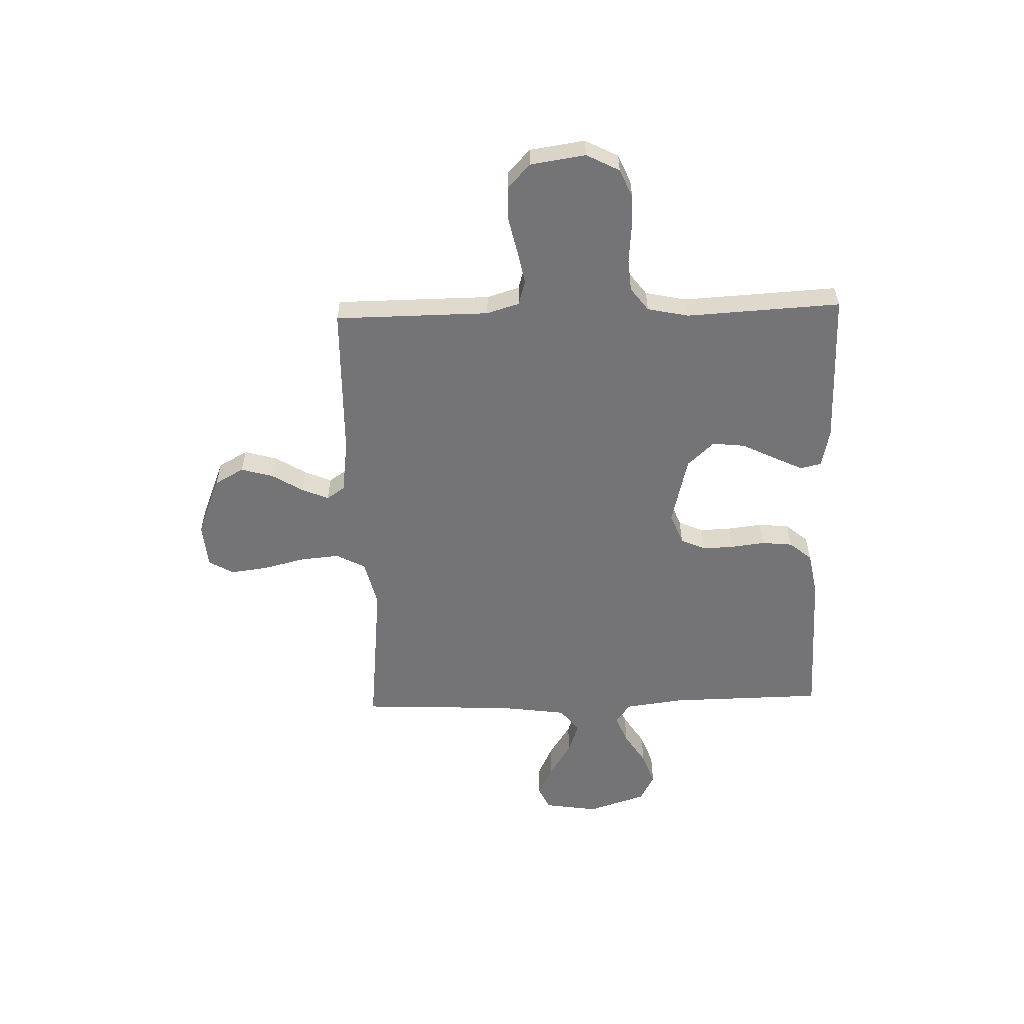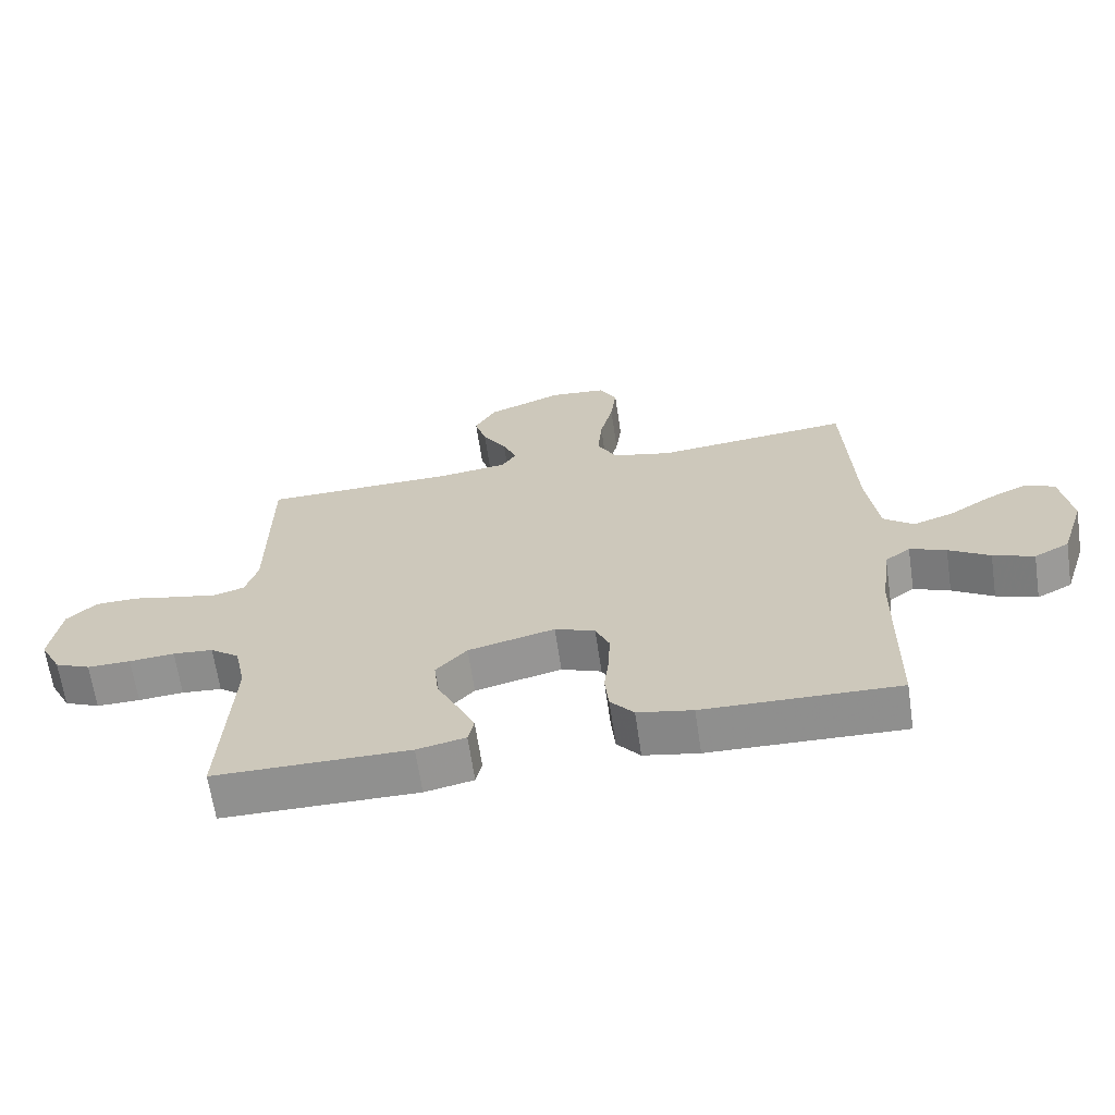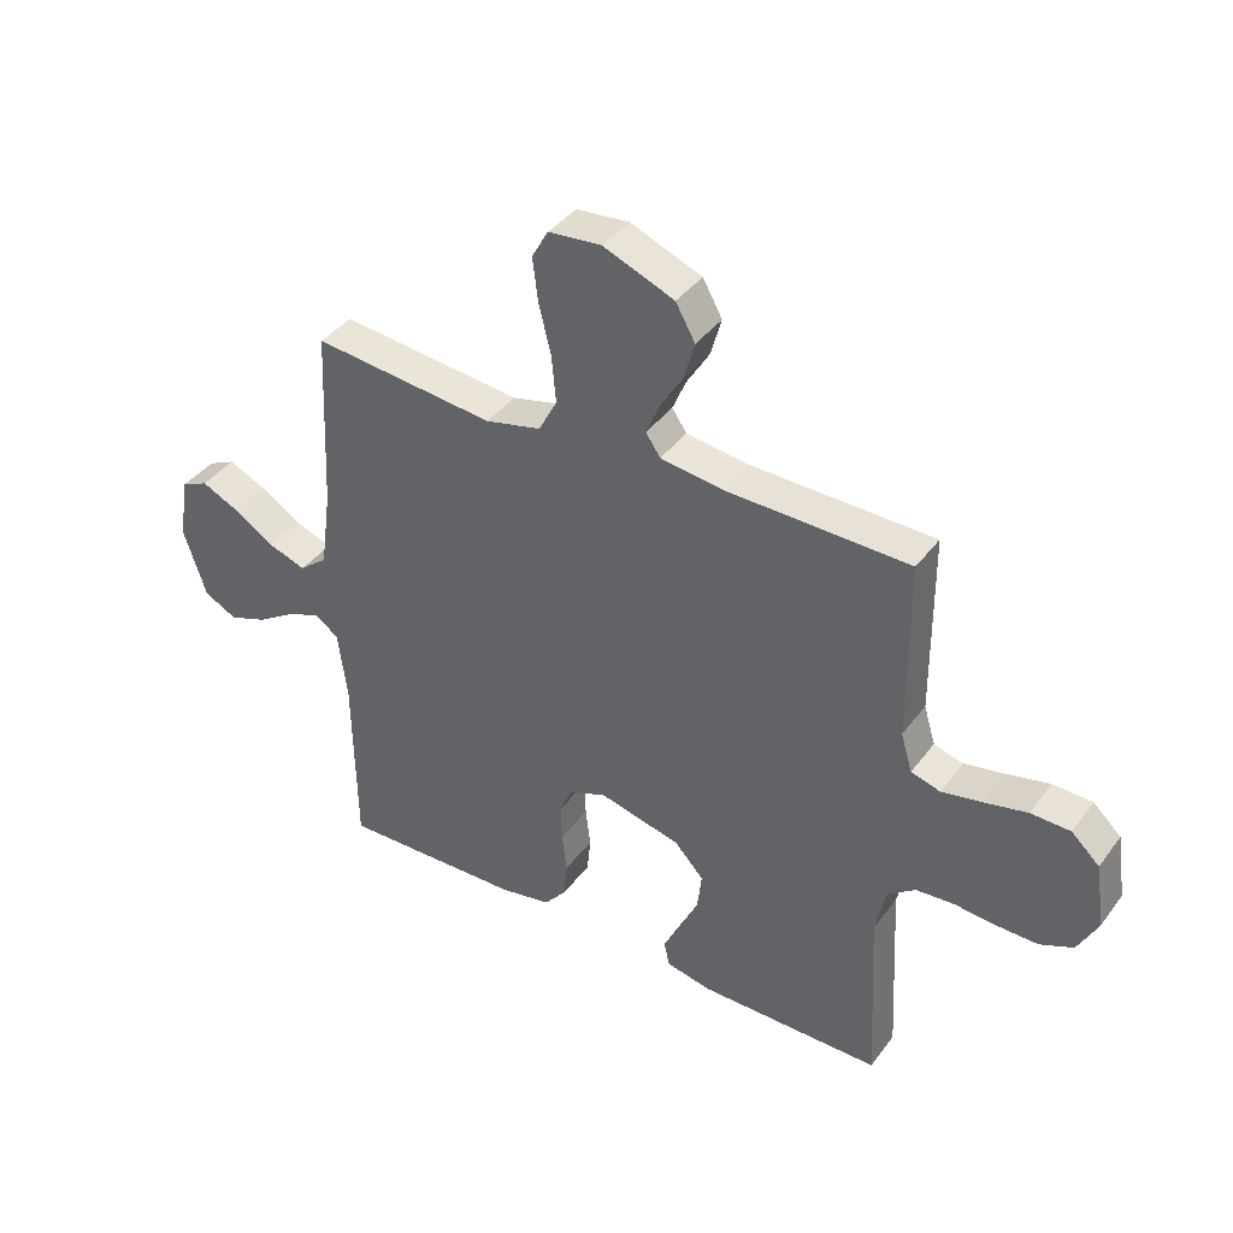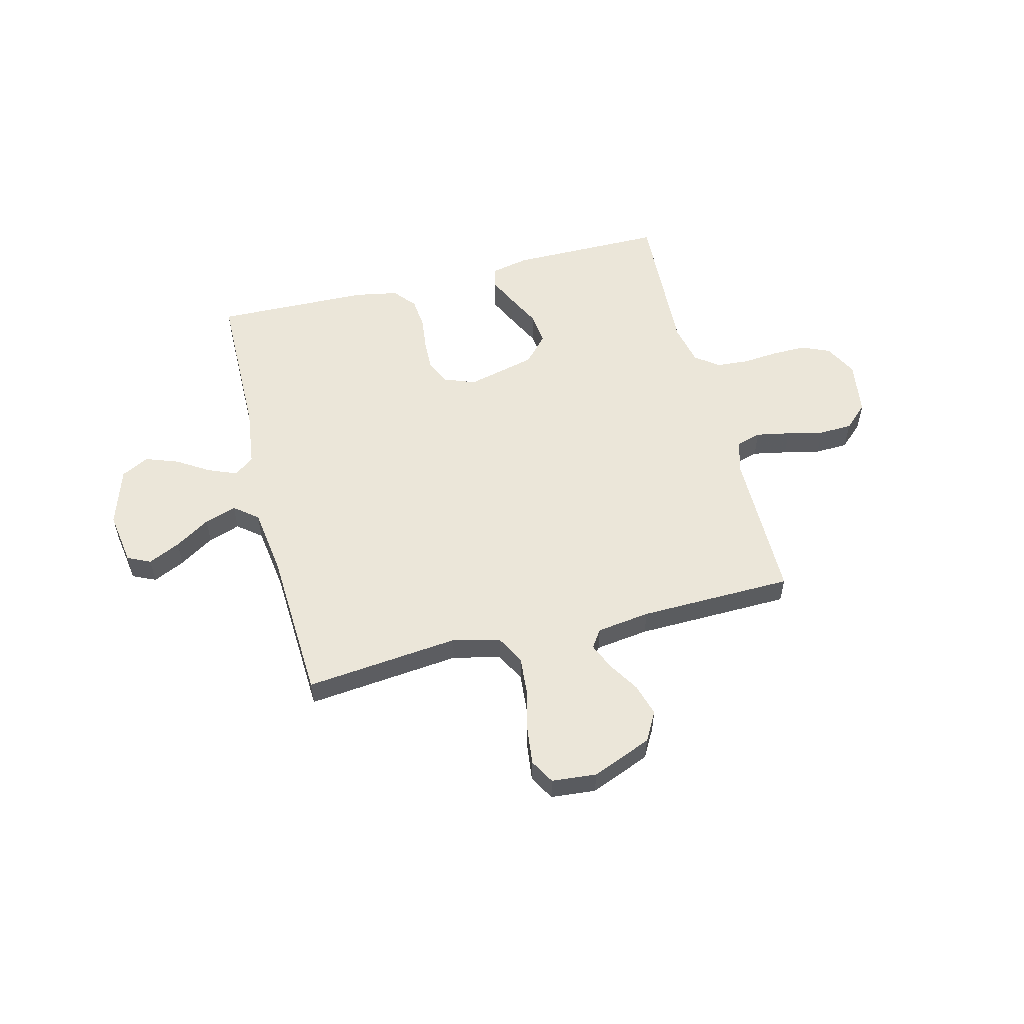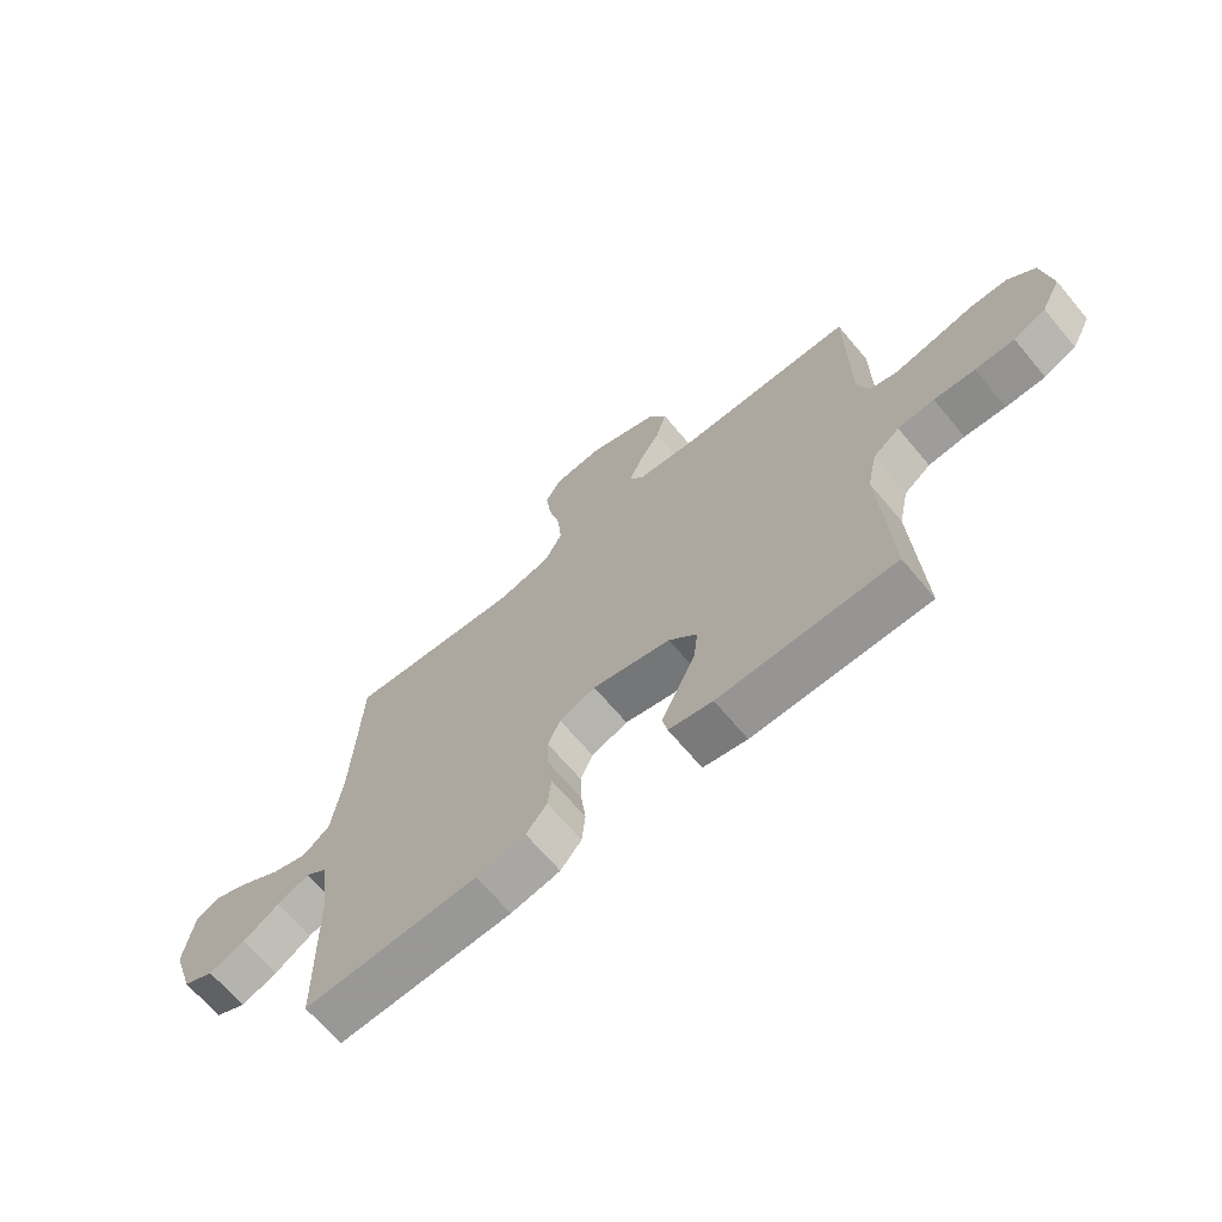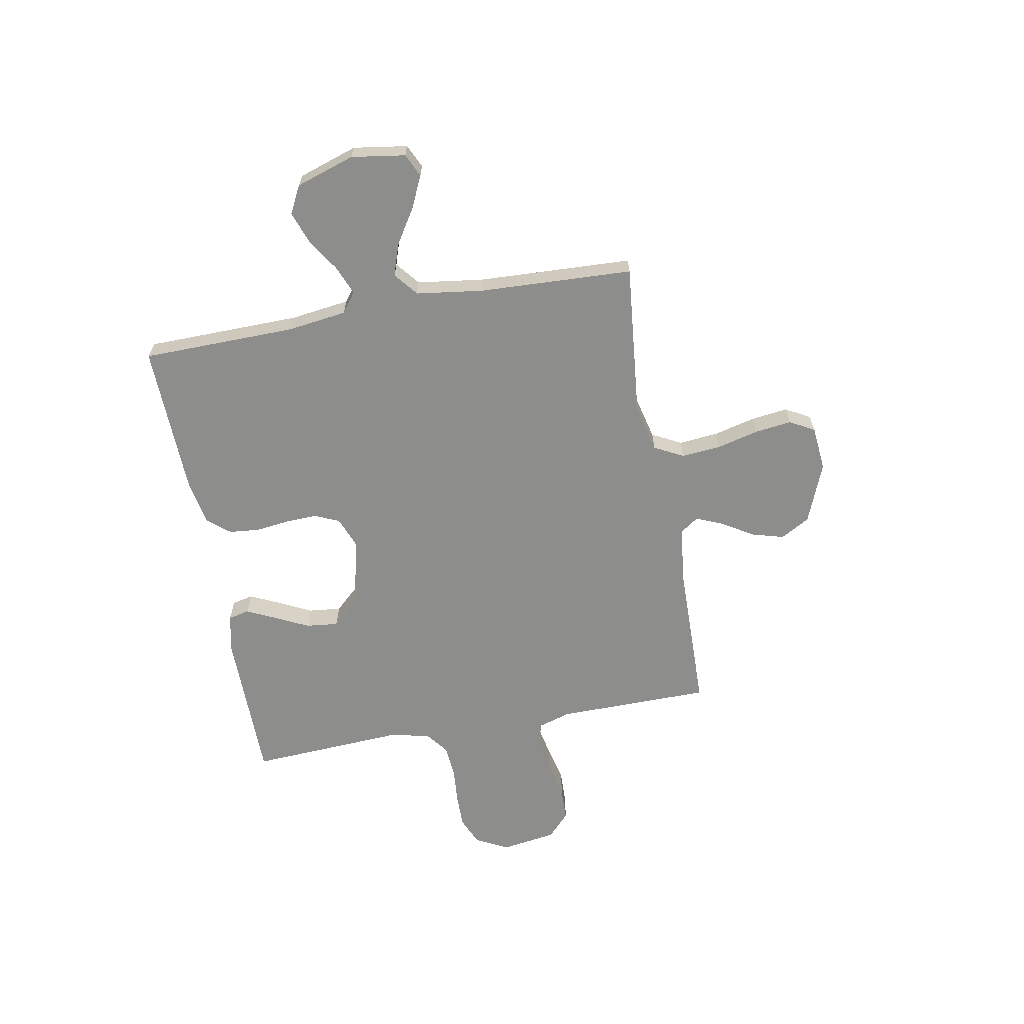
<metadata>
{"format":"obj","ext":"obj","renderer":"f3d","projection":"perspective","resolution":1024,"background":"white","views":[{"elev":-56.3,"azim":91.8,"up":"+Y"},{"elev":-65.5,"azim":-171.6,"up":"+Z"},{"elev":39.5,"azim":32.8,"up":"+Z"},{"elev":55.1,"azim":-14.3,"up":"+Y"},{"elev":-67.4,"azim":40.0,"up":"+Z"},{"elev":-64.5,"azim":-79.5,"up":"+Y"}]}
</metadata>
<code>
v 0.5 0.07 0.5
v 0.502 0.07 0.2
v 0.521 0.07 0.137
v 0.569 0.07 0.123
v 0.635 0.07 0.136
v 0.706 0.07 0.152
v 0.771 0.07 0.15
v 0.817 0.07 0.107
v 0.833 0.07 0
v 0.8 0.07 -0.064
v 0.745 0.07 -0.088
v 0.678 0.07 -0.087
v 0.608 0.07 -0.081
v 0.546 0.07 -0.086
v 0.501 0.07 -0.12
v 0.484 0.07 -0.2
v 0.5 0.07 -0.5
v 0.2 0.07 -0.501
v 0.125 0.07 -0.485
v 0.116 0.07 -0.444
v 0.143 0.07 -0.387
v 0.175 0.07 -0.322
v 0.182 0.07 -0.259
v 0.134 0.07 -0.207
v 0 0.07 -0.174
v -0.062 0.07 -0.198
v -0.083 0.07 -0.246
v -0.081 0.07 -0.307
v -0.073 0.07 -0.373
v -0.079 0.07 -0.433
v -0.115 0.07 -0.476
v -0.2 0.07 -0.492
v -0.5 0.07 -0.5
v -0.504 0.07 -0.2
v -0.519 0.07 -0.085
v -0.558 0.07 -0.056
v -0.614 0.07 -0.079
v -0.677 0.07 -0.119
v -0.74 0.07 -0.142
v -0.794 0.07 -0.114
v -0.831 0.07 0
v -0.815 0.07 0.105
v -0.77 0.07 0.126
v -0.708 0.07 0.097
v -0.64 0.07 0.054
v -0.578 0.07 0.033
v -0.532 0.07 0.07
v -0.514 0.07 0.2
v -0.5 0.07 0.5
v -0.2 0.07 0.469
v -0.108 0.07 0.491
v -0.078 0.07 0.548
v -0.085 0.07 0.625
v -0.105 0.07 0.706
v -0.114 0.07 0.778
v -0.087 0.07 0.826
v 0 0.07 0.834
v 0.117 0.07 0.787
v 0.149 0.07 0.73
v 0.131 0.07 0.667
v 0.094 0.07 0.607
v 0.072 0.07 0.555
v 0.096 0.07 0.52
v 0.2 0.07 0.506
v 0.5 0 0.5
v 0.502 0 0.2
v 0.521 0 0.137
v 0.569 0 0.123
v 0.635 0 0.136
v 0.706 0 0.152
v 0.771 0 0.15
v 0.817 0 0.107
v 0.833 0 0
v 0.8 0 -0.064
v 0.745 0 -0.088
v 0.678 0 -0.087
v 0.608 0 -0.081
v 0.546 0 -0.086
v 0.501 0 -0.12
v 0.484 0 -0.2
v 0.5 0 -0.5
v 0.2 0 -0.501
v 0.125 0 -0.485
v 0.116 0 -0.444
v 0.143 0 -0.387
v 0.175 0 -0.322
v 0.182 0 -0.259
v 0.134 0 -0.207
v 0 0 -0.174
v -0.062 0 -0.198
v -0.083 0 -0.246
v -0.081 0 -0.307
v -0.073 0 -0.373
v -0.079 0 -0.433
v -0.115 0 -0.476
v -0.2 0 -0.492
v -0.5 0 -0.5
v -0.504 0 -0.2
v -0.519 0 -0.085
v -0.558 0 -0.056
v -0.614 0 -0.079
v -0.677 0 -0.119
v -0.74 0 -0.142
v -0.794 0 -0.114
v -0.831 0 0
v -0.815 0 0.105
v -0.77 0 0.126
v -0.708 0 0.097
v -0.64 0 0.054
v -0.578 0 0.033
v -0.532 0 0.07
v -0.514 0 0.2
v -0.5 0 0.5
v -0.2 0 0.469
v -0.108 0 0.491
v -0.078 0 0.548
v -0.085 0 0.625
v -0.105 0 0.706
v -0.114 0 0.778
v -0.087 0 0.826
v 0 0 0.834
v 0.117 0 0.787
v 0.149 0 0.73
v 0.131 0 0.667
v 0.094 0 0.607
v 0.072 0 0.555
v 0.096 0 0.52
v 0.2 0 0.506
f 58 59 60 61
f 58 61 62
f 57 58 62
f 56 57 62
f 53 54 55 56
f 52 53 56 62
f 51 52 62 63
f 48 49 50
f 47 48 50 51
f 42 43 44 45
f 42 45 46
f 41 42 46
f 40 41 46
f 37 38 39 40
f 36 37 40 46
f 35 36 46 47
f 31 32 33 34
f 28 29 30 31
f 27 28 31 34
f 26 27 34 35
f 19 20 21 22
f 17 18 19 22
f 16 17 22 23
f 15 16 23 24
f 10 11 12 13
f 10 13 14
f 9 10 14
f 8 9 14
f 5 6 7 8
f 4 5 8 14
f 3 4 14 15
f 64 1 2
f 25 26 35 47
f 47 51 63 64
f 24 25 47 64
f 15 24 64
f 2 3 15 64
f 125 124 123 122
f 126 125 122
f 126 122 121
f 126 121 120
f 120 119 118 117
f 126 120 117 116
f 127 126 116 115
f 114 113 112
f 115 114 112 111
f 109 108 107 106
f 110 109 106
f 110 106 105
f 110 105 104
f 104 103 102 101
f 110 104 101 100
f 111 110 100 99
f 98 97 96 95
f 95 94 93 92
f 98 95 92 91
f 99 98 91 90
f 86 85 84 83
f 86 83 82 81
f 87 86 81 80
f 88 87 80 79
f 77 76 75 74
f 78 77 74
f 78 74 73
f 78 73 72
f 72 71 70 69
f 78 72 69 68
f 79 78 68 67
f 66 65 128
f 111 99 90 89
f 128 127 115 111
f 128 111 89 88
f 128 88 79
f 128 79 67 66
f 1 65 66 2
f 2 66 67 3
f 3 67 68 4
f 4 68 69 5
f 5 69 70 6
f 6 70 71 7
f 7 71 72 8
f 8 72 73 9
f 9 73 74 10
f 10 74 75 11
f 11 75 76 12
f 12 76 77 13
f 13 77 78 14
f 14 78 79 15
f 15 79 80 16
f 16 80 81 17
f 17 81 82 18
f 18 82 83 19
f 19 83 84 20
f 20 84 85 21
f 21 85 86 22
f 22 86 87 23
f 23 87 88 24
f 24 88 89 25
f 25 89 90 26
f 26 90 91 27
f 27 91 92 28
f 28 92 93 29
f 29 93 94 30
f 30 94 95 31
f 31 95 96 32
f 32 96 97 33
f 33 97 98 34
f 34 98 99 35
f 35 99 100 36
f 36 100 101 37
f 37 101 102 38
f 38 102 103 39
f 39 103 104 40
f 40 104 105 41
f 41 105 106 42
f 42 106 107 43
f 43 107 108 44
f 44 108 109 45
f 45 109 110 46
f 46 110 111 47
f 47 111 112 48
f 48 112 113 49
f 49 113 114 50
f 50 114 115 51
f 51 115 116 52
f 52 116 117 53
f 53 117 118 54
f 54 118 119 55
f 55 119 120 56
f 56 120 121 57
f 57 121 122 58
f 58 122 123 59
f 59 123 124 60
f 60 124 125 61
f 61 125 126 62
f 62 126 127 63
f 63 127 128 64
f 64 128 65 1

</code>
